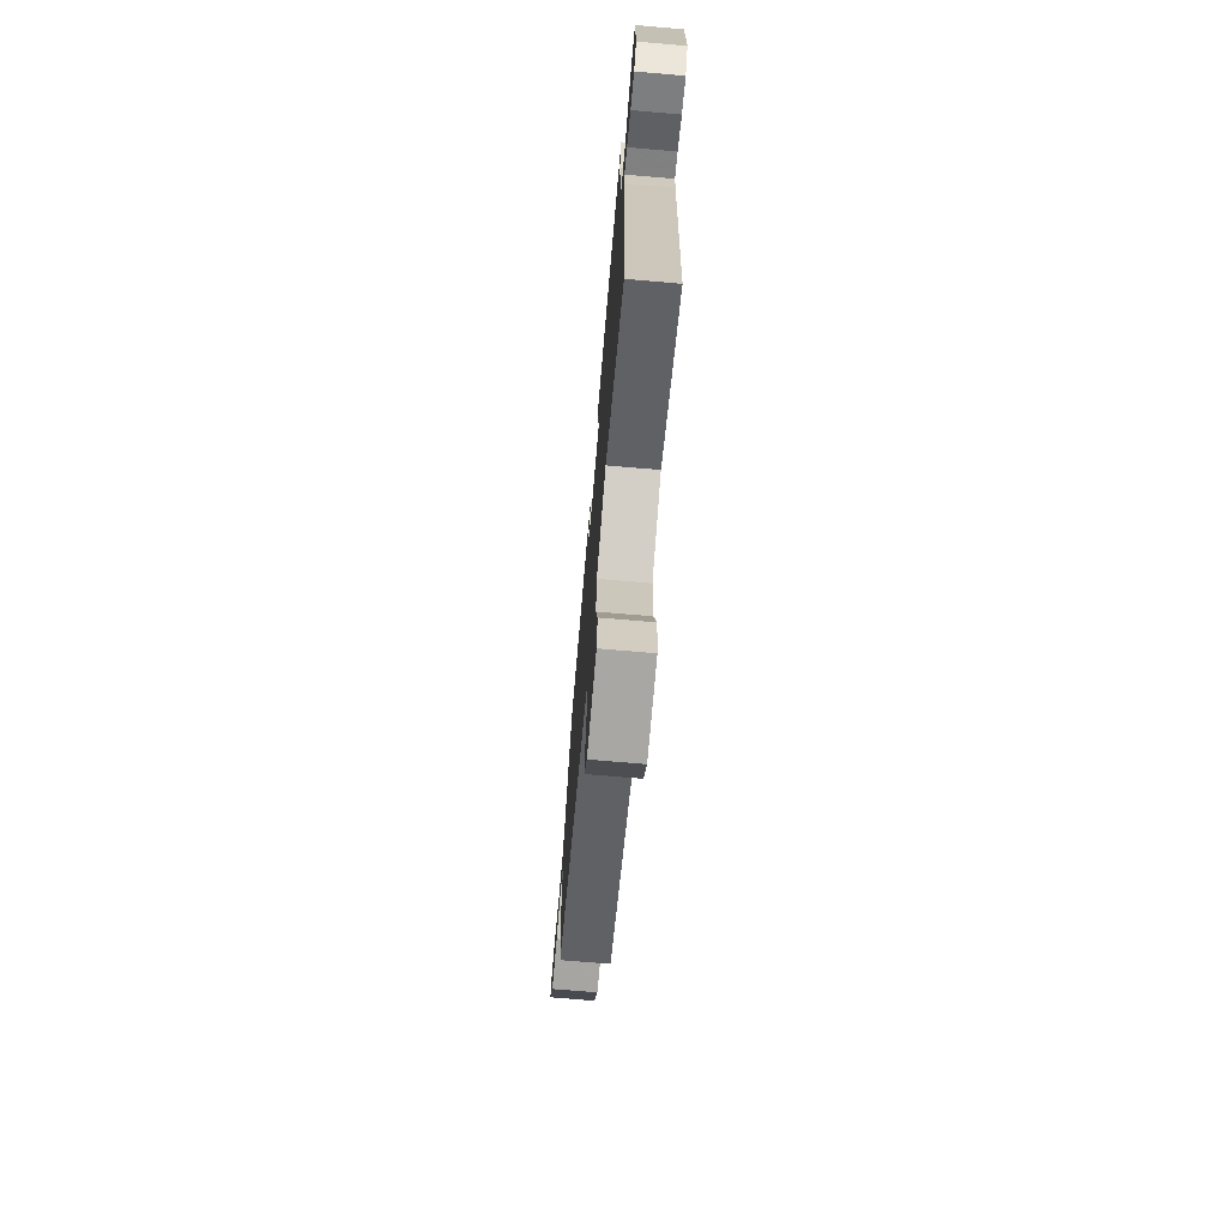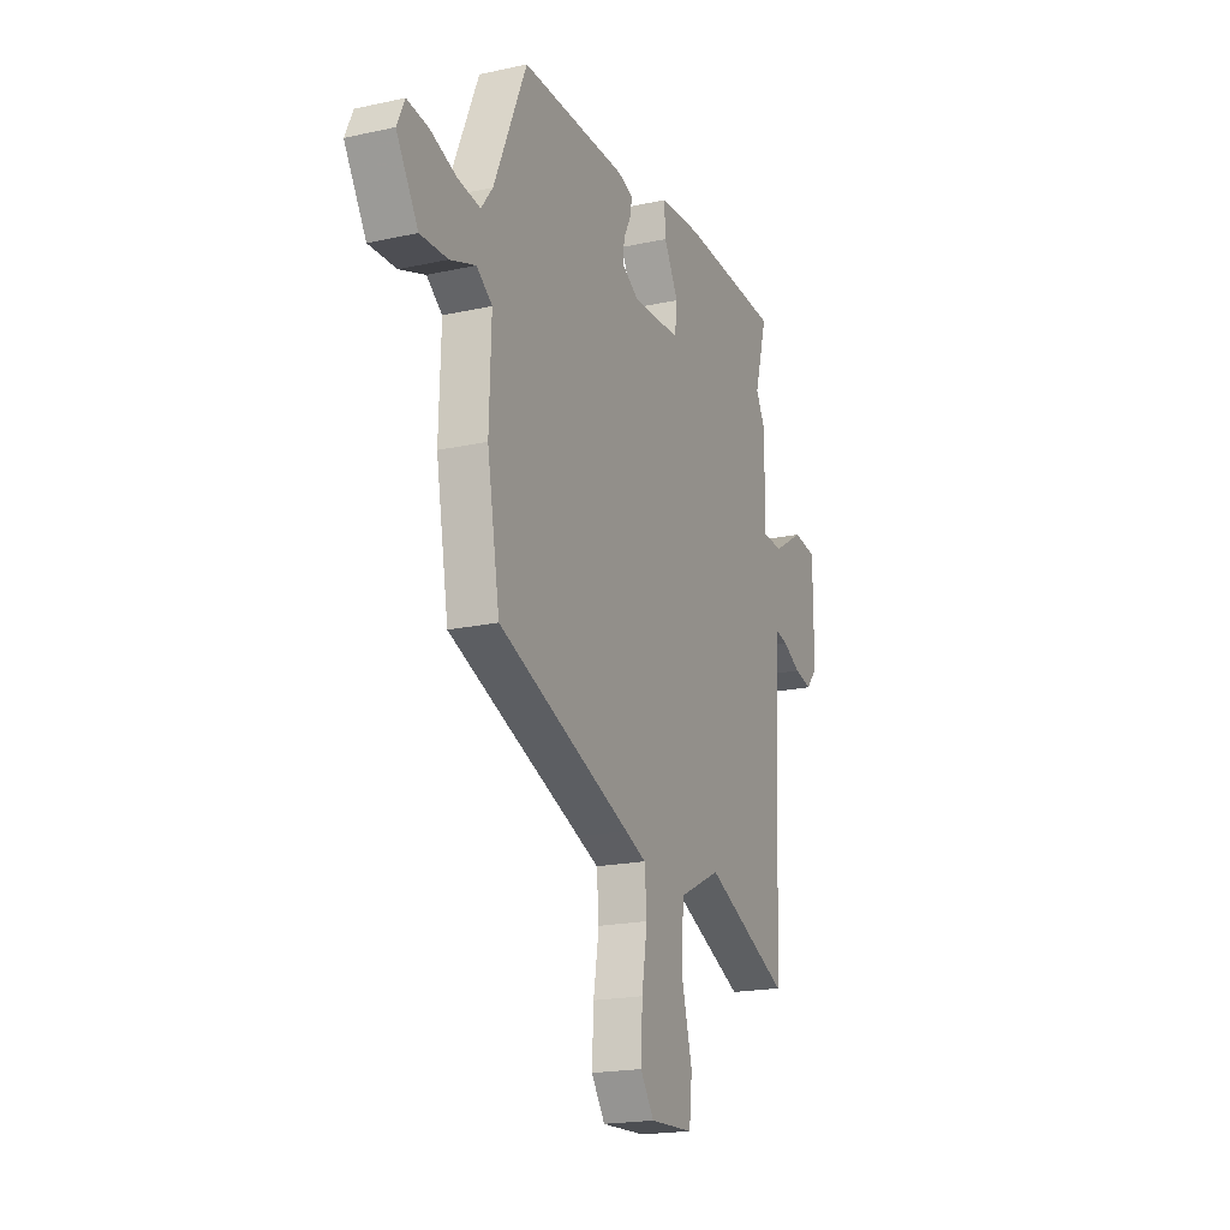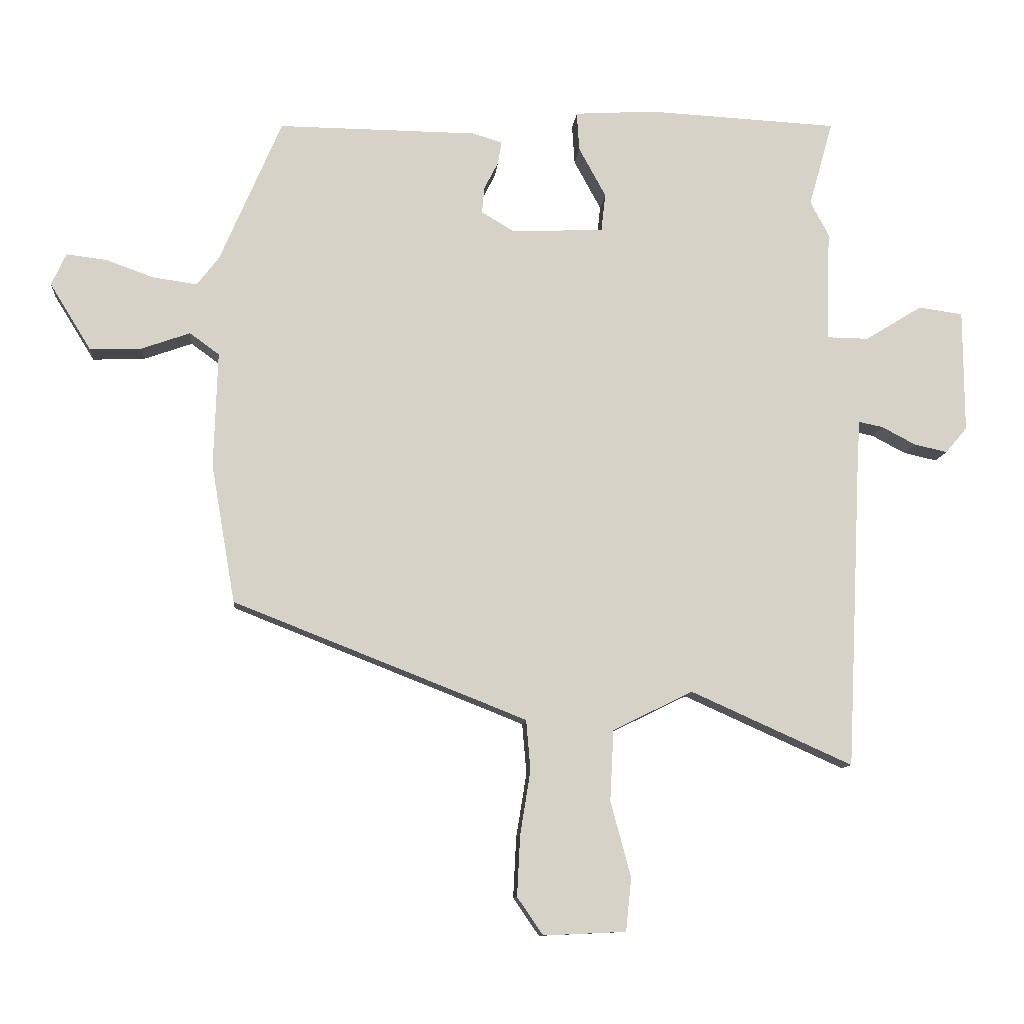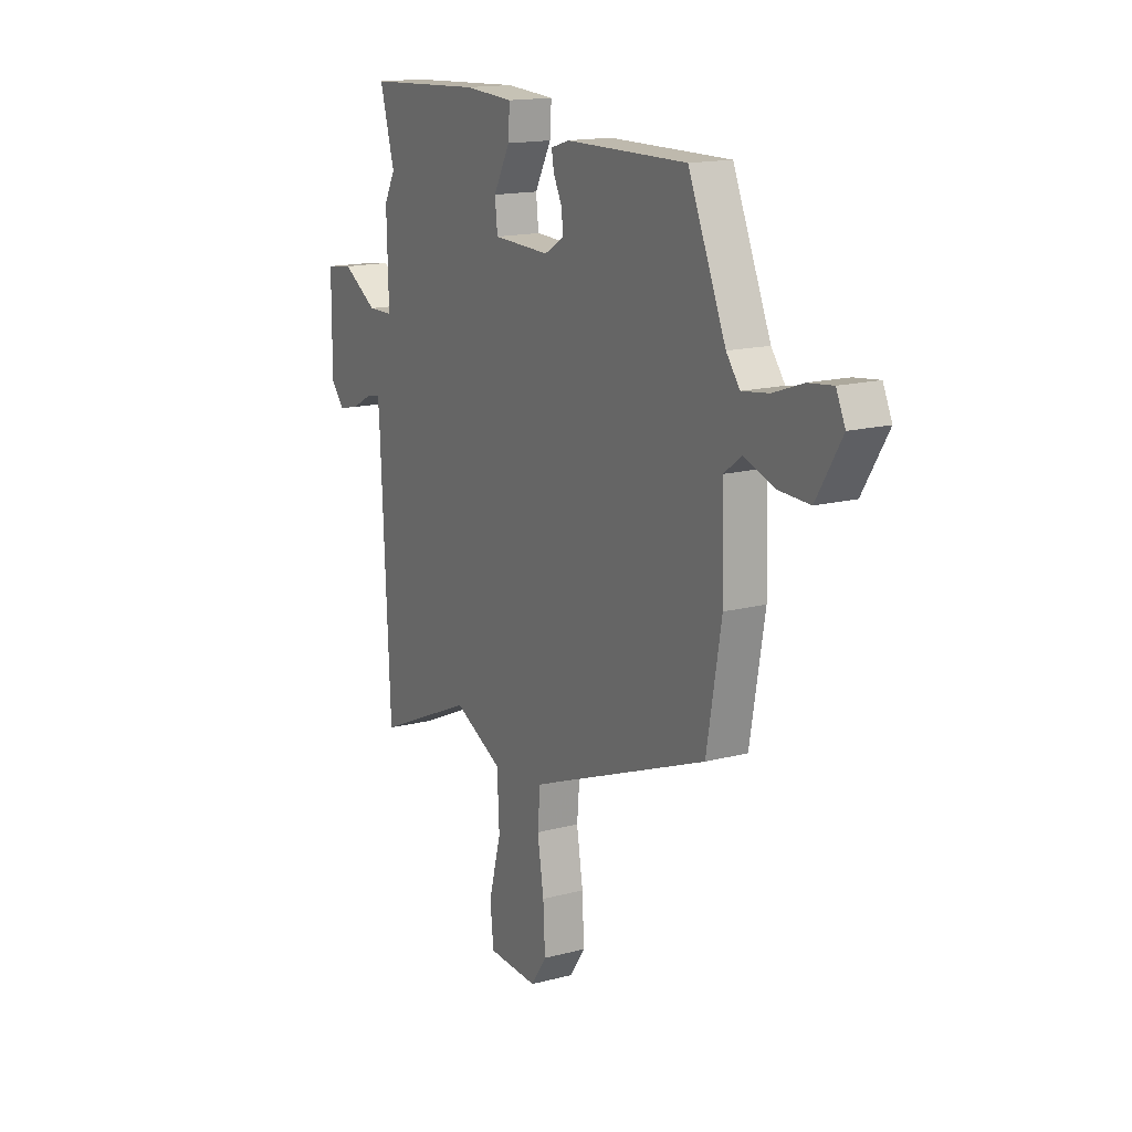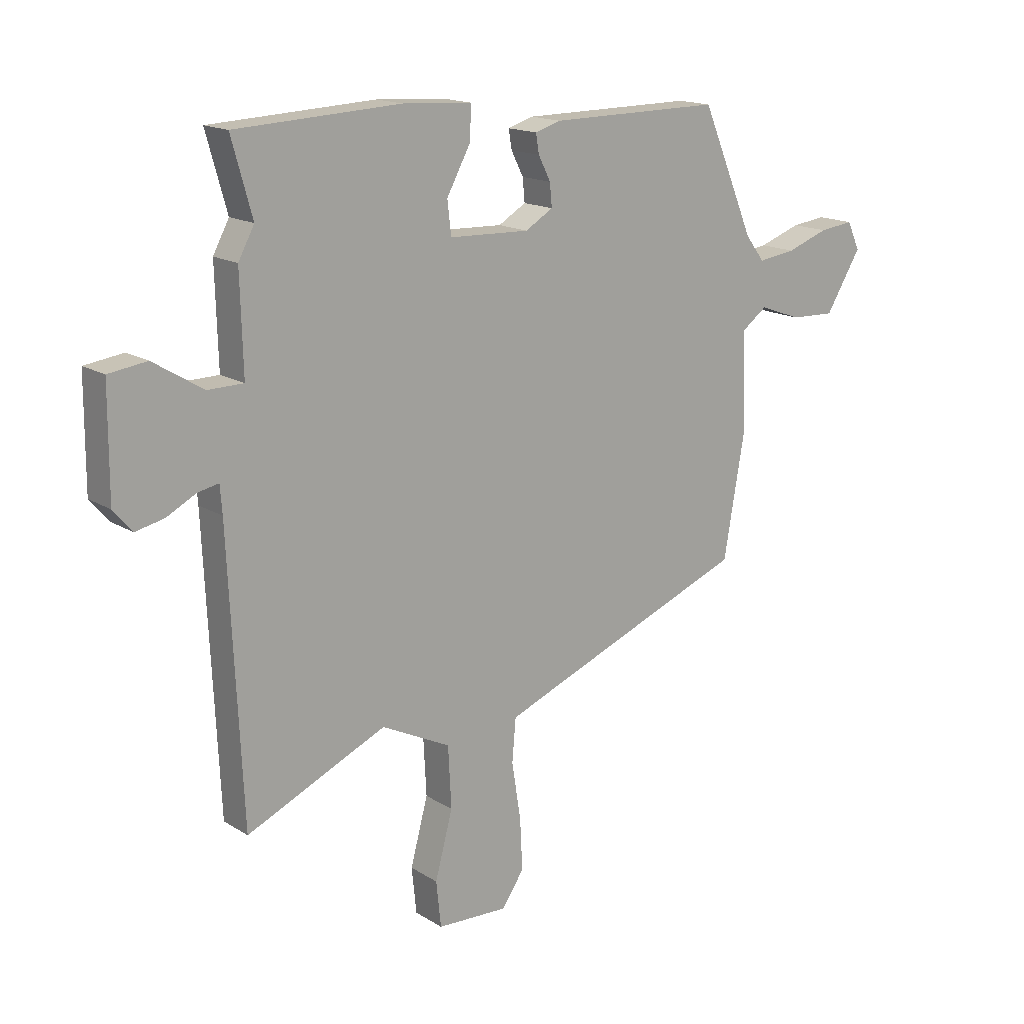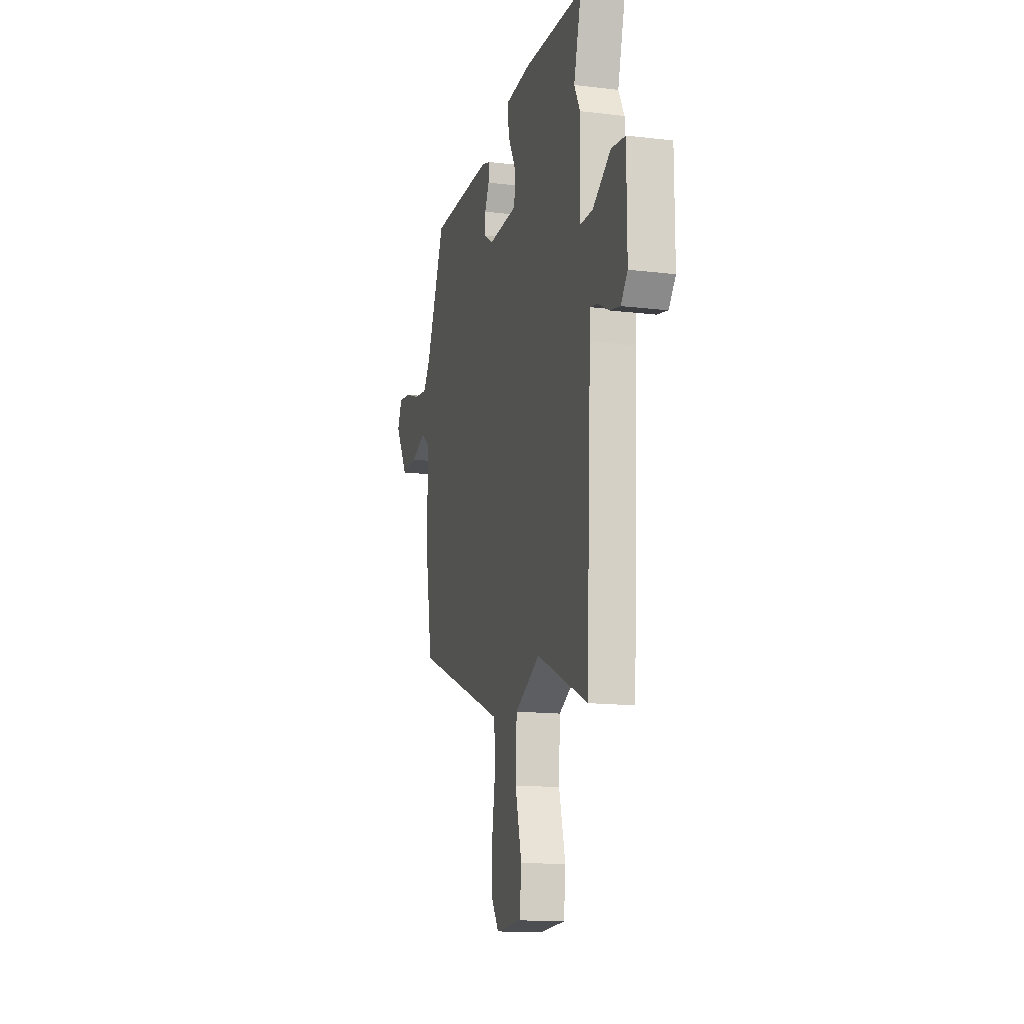
<metadata>
{"format":"obj","ext":"obj","renderer":"f3d","projection":"perspective","resolution":1024,"background":"white","views":[{"elev":-71.9,"azim":85.1,"up":"+Z"},{"elev":-19.3,"azim":-67.5,"up":"+Z"},{"elev":-10.5,"azim":-5.1,"up":"+Z"},{"elev":15.6,"azim":-119.0,"up":"+Z"},{"elev":16.1,"azim":141.6,"up":"+Z"},{"elev":-14.6,"azim":75.4,"up":"+Z"}]}
</metadata>
<code>
v 0.507 0.07 0.526
v 0.468 0.07 0.387
v 0.498 0.07 0.331
v 0.493 0.07 0.15
v 0.56 0.07 0.149
v 0.653 0.07 0.206
v 0.725 0.07 0.196
v 0.726 0.07 -0.004
v 0.691 0.07 -0.045
v 0.637 0.07 -0.033
v 0.582 0.07 -0.004
v 0.543 0.07 0.004
v 0.539 0.07 -0.047
v 0.514 0.07 -0.573
v 0.251 0.07 -0.455
v 0.121 0.07 -0.519
v 0.115 0.07 -0.634
v 0.148 0.07 -0.757
v 0.139 0.07 -0.843
v 0.005 0.07 -0.849
v -0.037 0.07 -0.788
v -0.032 0.07 -0.69
v -0.015 0.07 -0.585
v -0.022 0.07 -0.504
v -0.087 0.07 -0.478
v -0.499 0.07 -0.316
v -0.538 0.07 -0.091
v -0.532 0.07 0.097
v -0.58 0.07 0.132
v -0.659 0.07 0.104
v -0.743 0.07 0.101
v -0.81 0.07 0.21
v -0.786 0.07 0.262
v -0.721 0.07 0.254
v -0.642 0.07 0.226
v -0.571 0.07 0.216
v -0.535 0.07 0.263
v -0.435 0.07 0.496
v -0.111 0.07 0.493
v -0.063 0.07 0.478
v -0.069 0.07 0.442
v -0.092 0.07 0.397
v -0.096 0.07 0.354
v -0.044 0.07 0.323
v 0.107 0.07 0.328
v 0.114 0.07 0.39
v 0.07 0.07 0.471
v 0.066 0.07 0.534
v 0.197 0.07 0.542
v 0.507 0 0.526
v 0.468 0 0.387
v 0.498 0 0.331
v 0.493 0 0.15
v 0.56 0 0.149
v 0.653 0 0.206
v 0.725 0 0.196
v 0.726 0 -0.004
v 0.691 0 -0.045
v 0.637 0 -0.033
v 0.582 0 -0.004
v 0.543 0 0.004
v 0.539 0 -0.047
v 0.514 0 -0.573
v 0.251 0 -0.455
v 0.121 0 -0.519
v 0.115 0 -0.634
v 0.148 0 -0.757
v 0.139 0 -0.843
v 0.005 0 -0.849
v -0.037 0 -0.788
v -0.032 0 -0.69
v -0.015 0 -0.585
v -0.022 0 -0.504
v -0.087 0 -0.478
v -0.499 0 -0.316
v -0.538 0 -0.091
v -0.532 0 0.097
v -0.58 0 0.132
v -0.659 0 0.104
v -0.743 0 0.101
v -0.81 0 0.21
v -0.786 0 0.262
v -0.721 0 0.254
v -0.642 0 0.226
v -0.571 0 0.216
v -0.535 0 0.263
v -0.435 0 0.496
v -0.111 0 0.493
v -0.063 0 0.478
v -0.069 0 0.442
v -0.092 0 0.397
v -0.096 0 0.354
v -0.044 0 0.323
v 0.107 0 0.328
v 0.114 0 0.39
v 0.07 0 0.471
v 0.066 0 0.534
v 0.197 0 0.542
f 49 1 2
f 48 49 2
f 47 48 2
f 46 47 2
f 2 3 4
f 46 2 4
f 45 46 4
f 44 45 4
f 40 41 42
f 39 40 42
f 38 39 42
f 37 38 42
f 36 37 42 43
f 33 34 35
f 32 33 35
f 31 32 35
f 30 31 35
f 29 30 35
f 28 29 35 36
f 25 26 27 28
f 36 43 44
f 28 36 44
f 25 28 44
f 24 25 44
f 21 22 23
f 20 21 23
f 19 20 23
f 18 19 23
f 17 18 23
f 23 24 44
f 17 23 44
f 16 17 44
f 13 14 15
f 16 44 4
f 15 16 4
f 13 15 4
f 12 13 4
f 9 10 11
f 8 9 11
f 7 8 11
f 6 7 11
f 5 6 11
f 4 5 11 12
f 51 50 98
f 51 98 97
f 51 97 96
f 51 96 95
f 53 52 51
f 53 51 95
f 53 95 94
f 53 94 93
f 91 90 89
f 91 89 88
f 91 88 87
f 91 87 86
f 92 91 86 85
f 84 83 82
f 84 82 81
f 84 81 80
f 84 80 79
f 84 79 78
f 85 84 78 77
f 77 76 75 74
f 93 92 85
f 93 85 77
f 93 77 74
f 93 74 73
f 72 71 70
f 72 70 69
f 72 69 68
f 72 68 67
f 72 67 66
f 93 73 72
f 93 72 66
f 93 66 65
f 64 63 62
f 53 93 65
f 53 65 64
f 53 64 62
f 53 62 61
f 60 59 58
f 60 58 57
f 60 57 56
f 60 56 55
f 60 55 54
f 61 60 54 53
f 1 50 51 2
f 2 51 52 3
f 3 52 53 4
f 4 53 54 5
f 5 54 55 6
f 6 55 56 7
f 7 56 57 8
f 8 57 58 9
f 9 58 59 10
f 10 59 60 11
f 11 60 61 12
f 12 61 62 13
f 13 62 63 14
f 14 63 64 15
f 15 64 65 16
f 16 65 66 17
f 17 66 67 18
f 18 67 68 19
f 19 68 69 20
f 20 69 70 21
f 21 70 71 22
f 22 71 72 23
f 23 72 73 24
f 24 73 74 25
f 25 74 75 26
f 26 75 76 27
f 27 76 77 28
f 28 77 78 29
f 29 78 79 30
f 30 79 80 31
f 31 80 81 32
f 32 81 82 33
f 33 82 83 34
f 34 83 84 35
f 35 84 85 36
f 36 85 86 37
f 37 86 87 38
f 38 87 88 39
f 39 88 89 40
f 40 89 90 41
f 41 90 91 42
f 42 91 92 43
f 43 92 93 44
f 44 93 94 45
f 45 94 95 46
f 46 95 96 47
f 47 96 97 48
f 48 97 98 49
f 49 98 50 1

</code>
